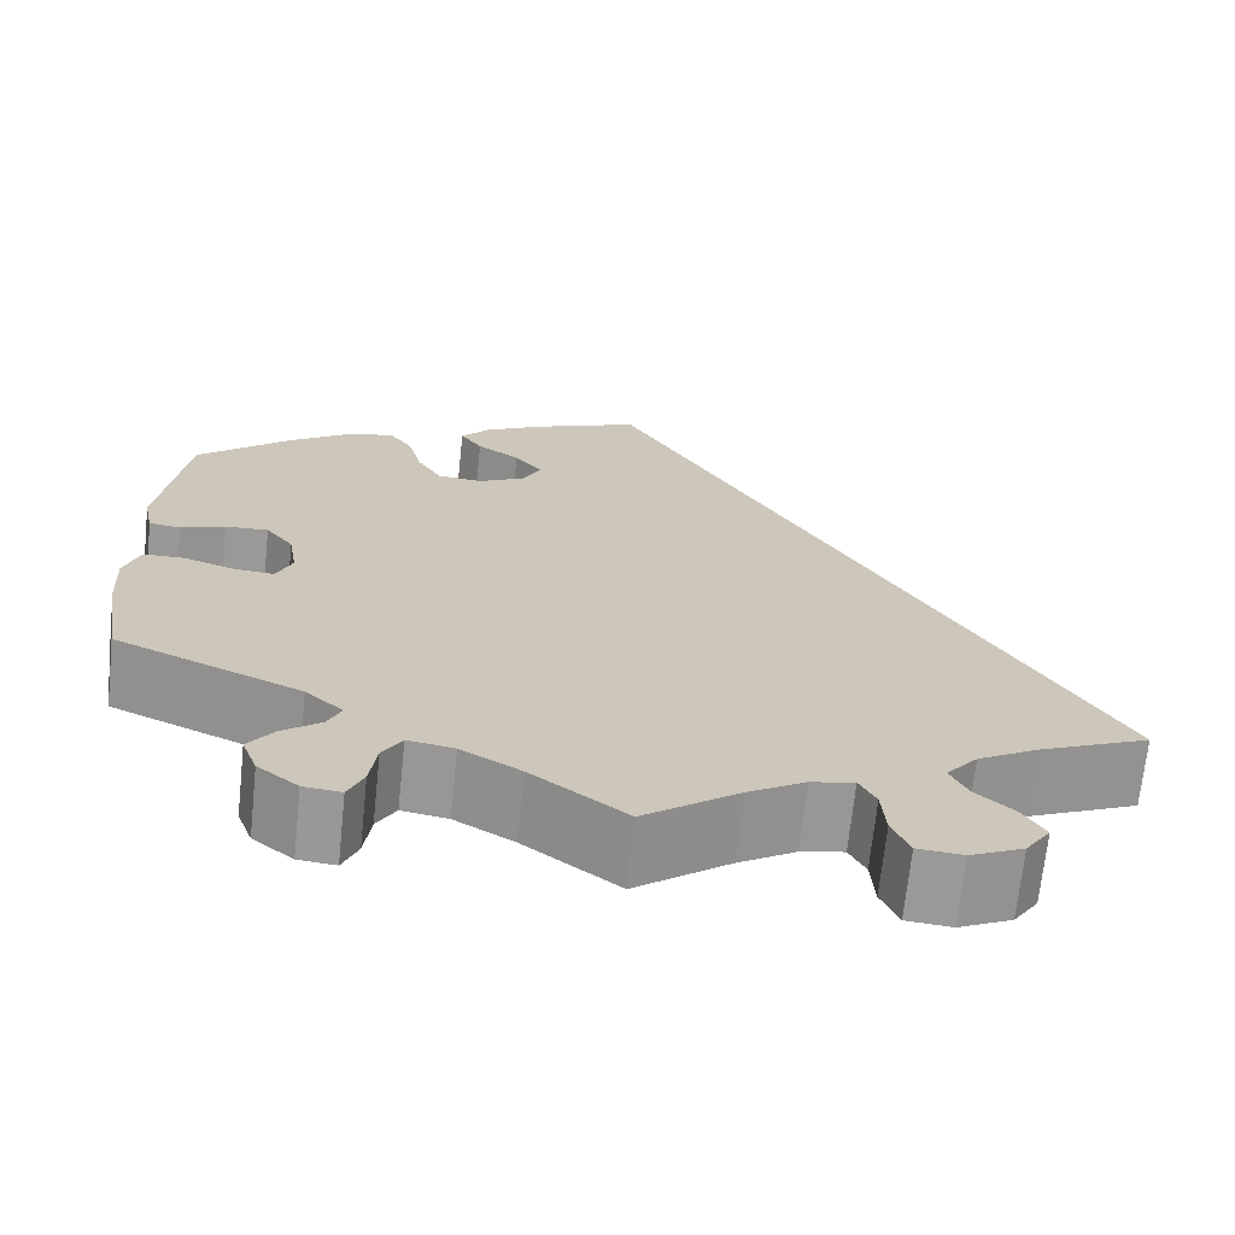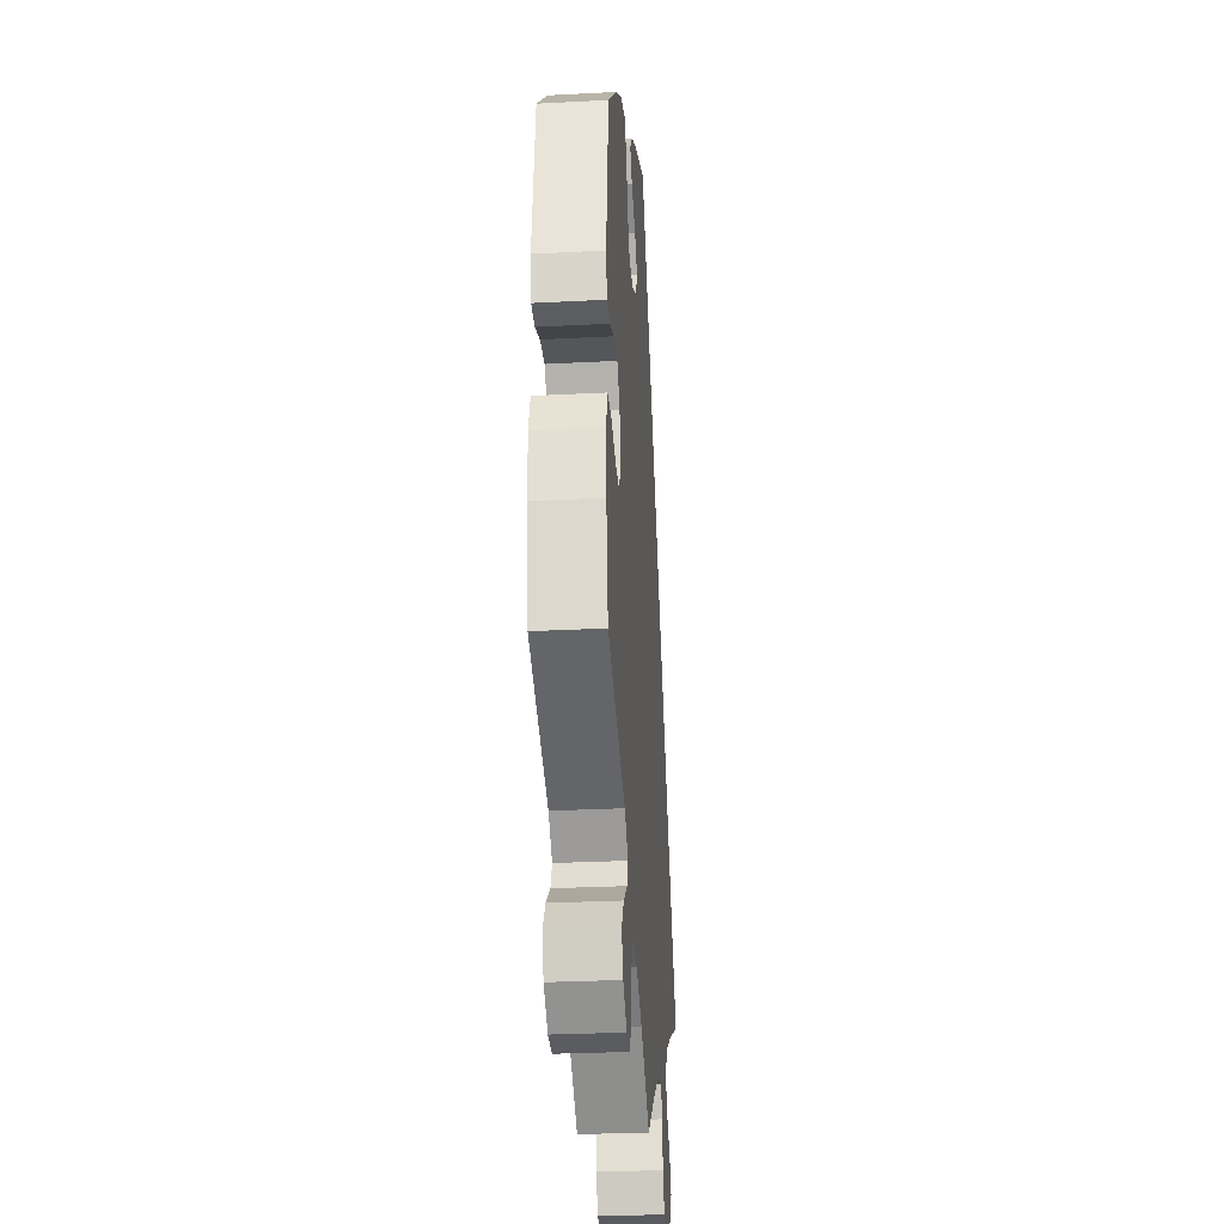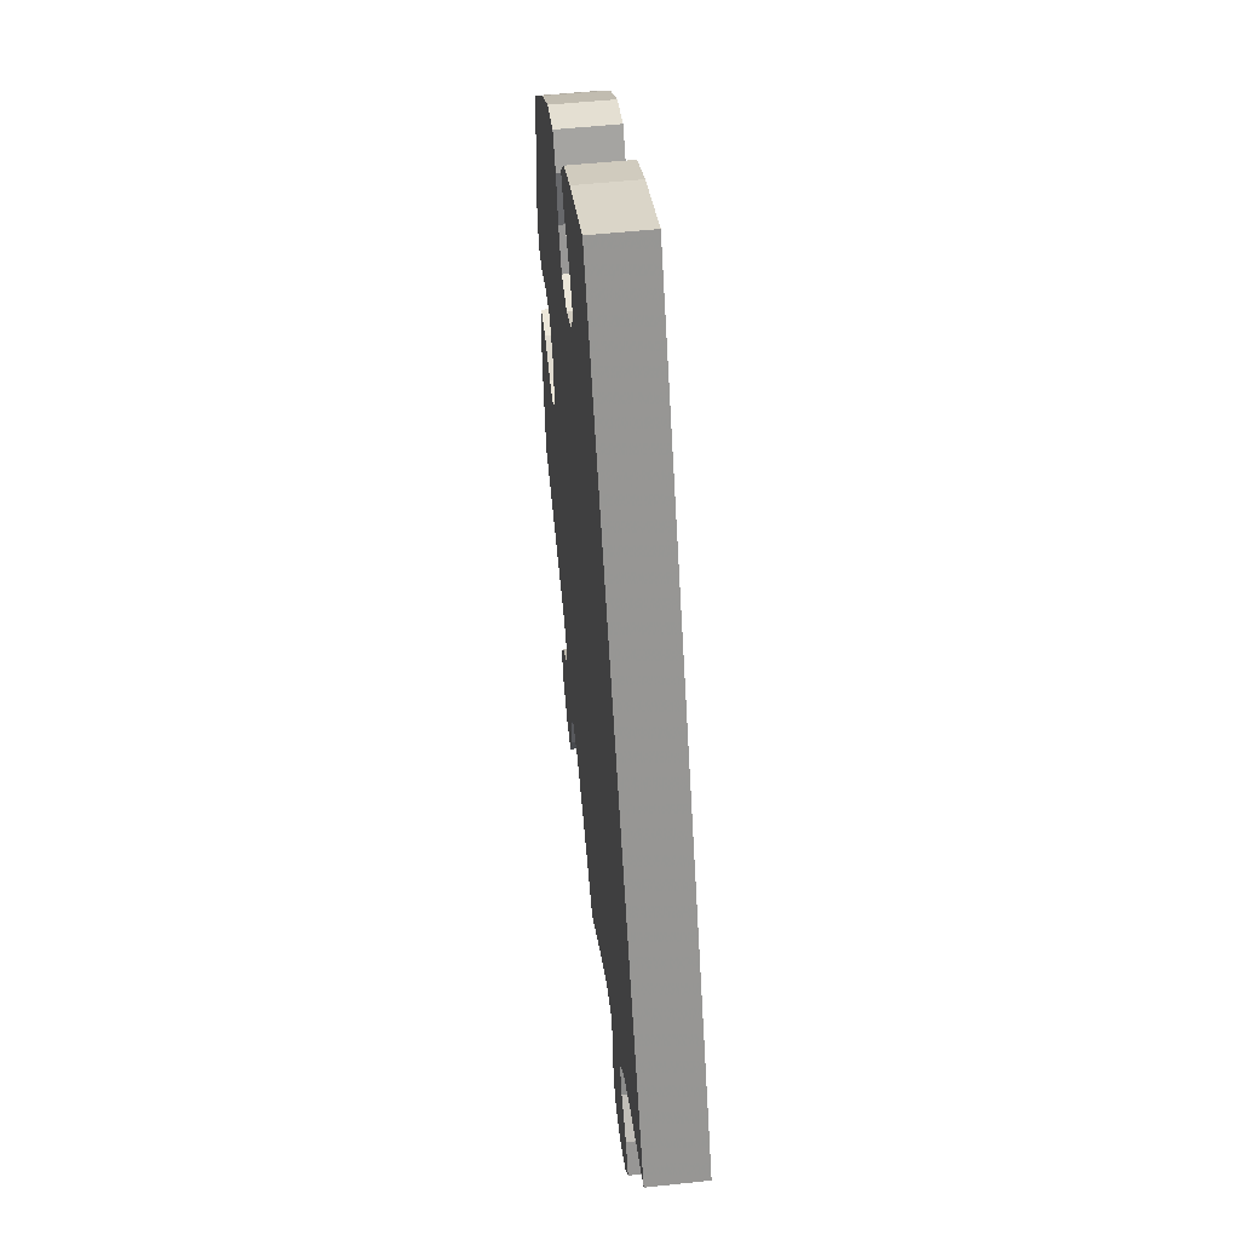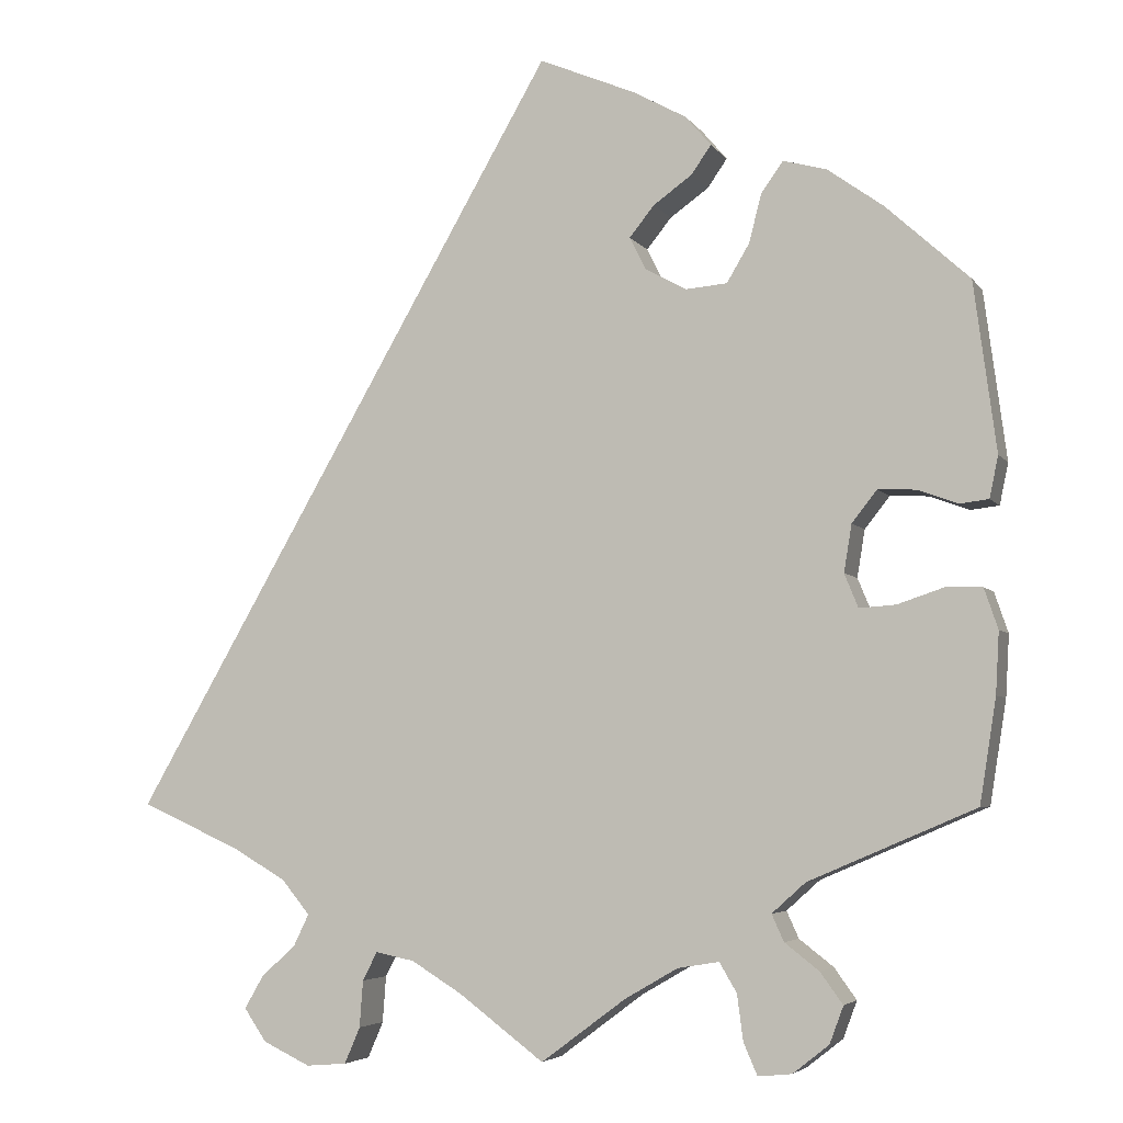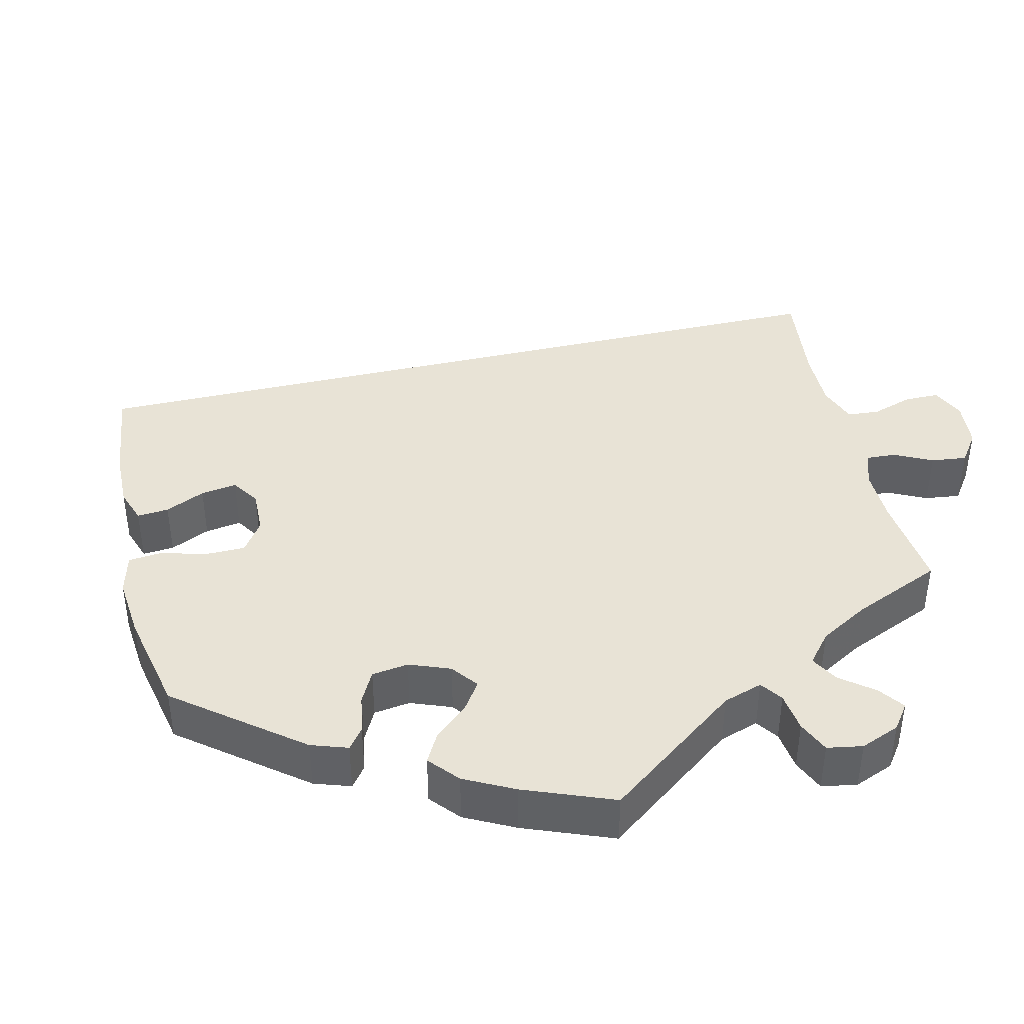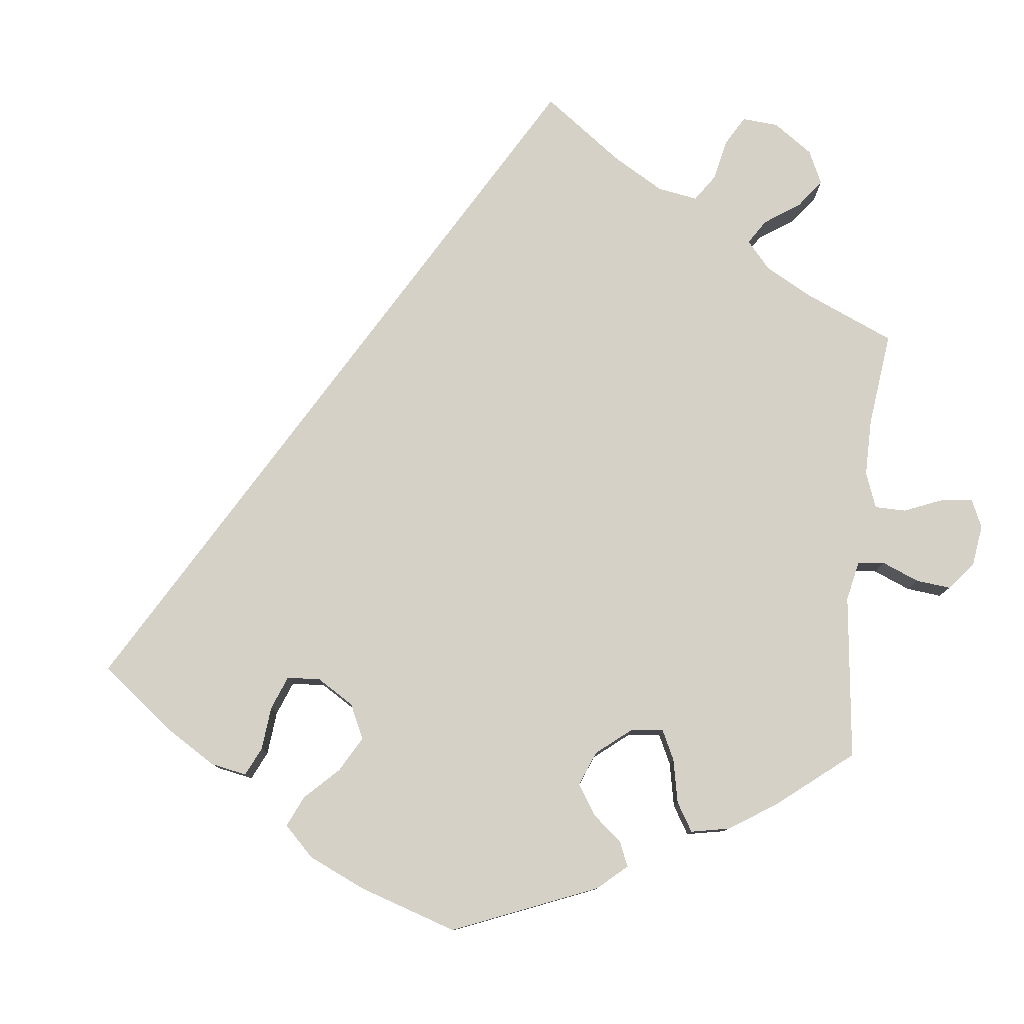
<metadata>
{"format":"obj","ext":"obj","renderer":"f3d","projection":"perspective","resolution":1024,"background":"white","views":[{"elev":-69.1,"azim":174.0,"up":"+Z"},{"elev":-28.5,"azim":94.5,"up":"+Z"},{"elev":52.8,"azim":-96.6,"up":"+Z"},{"elev":-4.8,"azim":18.6,"up":"+Z"},{"elev":41.7,"azim":106.9,"up":"+Y"},{"elev":79.0,"azim":66.6,"up":"+Y"}]}
</metadata>
<code>
v 0.526 0.07 0.093
v 0.516 0.07 0.045
v 0.483 0.07 0.041
v 0.437 0.07 0.058
v 0.392 0.07 0.06
v 0.363 0.07 0.023
v 0.354 0.07 -0.032
v 0.37 0.07 -0.071
v 0.412 0.07 -0.068
v 0.466 0.07 -0.05
v 0.508 0.07 -0.051
v 0.524 0.07 -0.098
v 0.52 0.07 -0.169
v 0.501 0.07 -0.289
v 0.308 0.07 -0.372
v 0.269 0.07 -0.407
v 0.283 0.07 -0.438
v 0.323 0.07 -0.469
v 0.349 0.07 -0.505
v 0.333 0.07 -0.548
v 0.291 0.07 -0.581
v 0.252 0.07 -0.585
v 0.236 0.07 -0.548
v 0.229 0.07 -0.495
v 0.209 0.07 -0.461
v 0.161 0.07 -0.469
v 0.099 0.07 -0.505
v 0.001 0.07 -0.578
v -0.098 0.07 -0.504
v -0.157 0.07 -0.468
v -0.202 0.07 -0.459
v -0.219 0.07 -0.492
v -0.223 0.07 -0.546
v -0.241 0.07 -0.588
v -0.288 0.07 -0.592
v -0.343 0.07 -0.566
v -0.369 0.07 -0.528
v -0.347 0.07 -0.49
v -0.307 0.07 -0.454
v -0.289 0.07 -0.417
v -0.322 0.07 -0.377
v -0.386 0.07 -0.34
v -0.501 0.07 -0.289
v 0 0.07 0.578
v 0.112 0.07 0.531
v 0.174 0.07 0.497
v 0.204 0.07 0.462
v 0.181 0.07 0.429
v 0.136 0.07 0.397
v 0.107 0.07 0.361
v 0.126 0.07 0.323
v 0.174 0.07 0.297
v 0.222 0.07 0.301
v 0.248 0.07 0.345
v 0.263 0.07 0.402
v 0.288 0.07 0.437
v 0.339 0.07 0.423
v 0.403 0.07 0.377
v 0.5 0.07 0.289
v 0.526 0 0.093
v 0.516 0 0.045
v 0.483 0 0.041
v 0.437 0 0.058
v 0.392 0 0.06
v 0.363 0 0.023
v 0.354 0 -0.032
v 0.37 0 -0.071
v 0.412 0 -0.068
v 0.466 0 -0.05
v 0.508 0 -0.051
v 0.524 0 -0.098
v 0.52 0 -0.169
v 0.501 0 -0.289
v 0.308 0 -0.372
v 0.269 0 -0.407
v 0.283 0 -0.438
v 0.323 0 -0.469
v 0.349 0 -0.505
v 0.333 0 -0.548
v 0.291 0 -0.581
v 0.252 0 -0.585
v 0.236 0 -0.548
v 0.229 0 -0.495
v 0.209 0 -0.461
v 0.161 0 -0.469
v 0.099 0 -0.505
v 0.001 0 -0.578
v -0.098 0 -0.504
v -0.157 0 -0.468
v -0.202 0 -0.459
v -0.219 0 -0.492
v -0.223 0 -0.546
v -0.241 0 -0.588
v -0.288 0 -0.592
v -0.343 0 -0.566
v -0.369 0 -0.528
v -0.347 0 -0.49
v -0.307 0 -0.454
v -0.289 0 -0.417
v -0.322 0 -0.377
v -0.386 0 -0.34
v -0.501 0 -0.289
v 0 0 0.578
v 0.112 0 0.531
v 0.174 0 0.497
v 0.204 0 0.462
v 0.181 0 0.429
v 0.136 0 0.397
v 0.107 0 0.361
v 0.126 0 0.323
v 0.174 0 0.297
v 0.222 0 0.301
v 0.248 0 0.345
v 0.263 0 0.402
v 0.288 0 0.437
v 0.339 0 0.423
v 0.403 0 0.377
v 0.5 0 0.289
f 54 55 56 57
f 53 54 57 58
f 46 47 48 49
f 46 49 50
f 45 46 50
f 42 43 44 45
f 41 42 45 50
f 40 41 50 51
f 36 37 38 39
f 32 33 34 35
f 31 32 35 36
f 27 28 29
f 26 27 29 30
f 25 26 30 31
f 21 22 23 24
f 21 24 25
f 20 21 25
f 17 18 19 20
f 17 20 25
f 16 17 25 31
f 12 13 14 15
f 12 15 16 31
f 9 10 11 12
f 8 9 12 31
f 1 2 3 4
f 1 4 5
f 53 58 59 1
f 39 40 51 52
f 31 36 39 52
f 7 8 31 52
f 6 7 52 53
f 5 6 53
f 1 5 53
f 116 115 114 113
f 117 116 113 112
f 108 107 106 105
f 109 108 105
f 109 105 104
f 104 103 102 101
f 109 104 101 100
f 110 109 100 99
f 98 97 96 95
f 94 93 92 91
f 95 94 91 90
f 88 87 86
f 89 88 86 85
f 90 89 85 84
f 83 82 81 80
f 84 83 80
f 84 80 79
f 79 78 77 76
f 84 79 76
f 90 84 76 75
f 74 73 72 71
f 90 75 74 71
f 71 70 69 68
f 90 71 68 67
f 63 62 61 60
f 64 63 60
f 60 118 117 112
f 111 110 99 98
f 111 98 95 90
f 111 90 67 66
f 112 111 66 65
f 112 65 64
f 112 64 60
f 1 60 61 2
f 2 61 62 3
f 3 62 63 4
f 4 63 64 5
f 5 64 65 6
f 6 65 66 7
f 7 66 67 8
f 8 67 68 9
f 9 68 69 10
f 10 69 70 11
f 11 70 71 12
f 12 71 72 13
f 13 72 73 14
f 14 73 74 15
f 15 74 75 16
f 16 75 76 17
f 17 76 77 18
f 18 77 78 19
f 19 78 79 20
f 20 79 80 21
f 21 80 81 22
f 22 81 82 23
f 23 82 83 24
f 24 83 84 25
f 25 84 85 26
f 26 85 86 27
f 27 86 87 28
f 28 87 88 29
f 29 88 89 30
f 30 89 90 31
f 31 90 91 32
f 32 91 92 33
f 33 92 93 34
f 34 93 94 35
f 35 94 95 36
f 36 95 96 37
f 37 96 97 38
f 38 97 98 39
f 39 98 99 40
f 40 99 100 41
f 41 100 101 42
f 42 101 102 43
f 43 102 103 44
f 44 103 104 45
f 45 104 105 46
f 46 105 106 47
f 47 106 107 48
f 48 107 108 49
f 49 108 109 50
f 50 109 110 51
f 51 110 111 52
f 52 111 112 53
f 53 112 113 54
f 54 113 114 55
f 55 114 115 56
f 56 115 116 57
f 57 116 117 58
f 58 117 118 59
f 59 118 60 1

</code>
